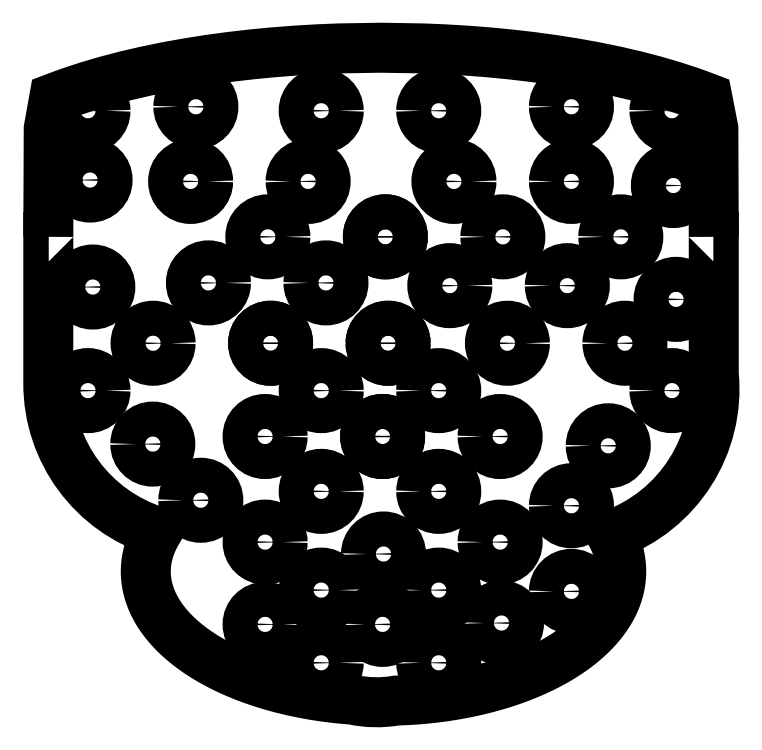
<metadata>
{"format":"dxf","ext":"dxf","renderer":"ezdxf+matplotlib","layout":"modelspace","background":"white","min_lineweight":24,"dpi":150}
</metadata>
<code>
0
SECTION
2
ENTITIES
0
POLYLINE
8
Default
66
     1
10
0
20
0
30
0
0
VERTEX
8
Default
10
89.57
20
57.36
30
0
0
VERTEX
8
Default
10
89.5
20
75.91
30
0
0
VERTEX
8
Default
10
88.48
20
81.16
30
0
0
VERTEX
8
Default
10
87.09
20
81.68
30
0
0
VERTEX
8
Default
10
85.67
20
82.2
30
0
0
VERTEX
8
Default
10
82.68
20
83.18
30
0
0
VERTEX
8
Default
10
79.55
20
84.1
30
0
0
VERTEX
8
Default
10
76.27
20
84.96
30
0
0
VERTEX
8
Default
10
72.87
20
85.75
30
0
0
VERTEX
8
Default
10
69.36
20
86.47
30
0
0
VERTEX
8
Default
10
65.77
20
87.12
30
0
0
VERTEX
8
Default
10
62.11
20
87.7
30
0
0
VERTEX
8
Default
10
58.4
20
88.21
30
0
0
VERTEX
8
Default
10
54.66
20
88.64
30
0
0
VERTEX
8
Default
10
50.9
20
89
30
0
0
VERTEX
8
Default
10
47.15
20
89.29
30
0
0
VERTEX
8
Default
10
43.41
20
89.52
30
0
0
VERTEX
8
Default
10
39.71
20
89.67
30
0
0
VERTEX
8
Default
10
32.47
20
89.79
30
0
0
VERTEX
8
Default
10
25.22
20
89.67
30
0
0
VERTEX
8
Default
10
21.52
20
89.52
30
0
0
VERTEX
8
Default
10
17.79
20
89.29
30
0
0
VERTEX
8
Default
10
14.04
20
89
30
0
0
VERTEX
8
Default
10
10.28
20
88.64
30
0
0
VERTEX
8
Default
10
6.537
20
88.21
30
0
0
VERTEX
8
Default
10
2.826
20
87.7
30
0
0
VERTEX
8
Default
10
-0.835
20
87.12
30
0
0
VERTEX
8
Default
10
-4.428
20
86.47
30
0
0
VERTEX
8
Default
10
-7.933
20
85.75
30
0
0
VERTEX
8
Default
10
-11.33
20
84.96
30
0
0
VERTEX
8
Default
10
-14.61
20
84.1
30
0
0
VERTEX
8
Default
10
-17.75
20
83.18
30
0
0
VERTEX
8
Default
10
-20.73
20
82.2
30
0
0
VERTEX
8
Default
10
-22.16
20
81.68
30
0
0
VERTEX
8
Default
10
-23.54
20
81.16
30
0
0
VERTEX
8
Default
10
-24.48
20
75.91
30
0
0
VERTEX
8
Default
10
-24.55
20
57.36
30
0
0
SEQEND
8
Default
0
POLYLINE
8
Default
66
     1
10
0
20
0
30
0
0
VERTEX
8
Default
10
-24.48
20
57.36
30
0
0
VERTEX
8
Default
10
-24.55
20
57.36
30
0
0
VERTEX
8
Default
10
-24.55
20
32.18
30
0
42
0.3288
0
VERTEX
8
Default
10
-5.847
20
6.803
30
0
0
VERTEX
8
Default
10
-6.094
20
6.375
30
0
0
VERTEX
8
Default
10
-6.326
20
5.941
30
0
0
VERTEX
8
Default
10
-6.543
20
5.503
30
0
0
VERTEX
8
Default
10
-6.744
20
5.06
30
0
0
VERTEX
8
Default
10
-6.929
20
4.613
30
0
0
VERTEX
8
Default
10
-7.098
20
4.161
30
0
0
VERTEX
8
Default
10
-7.177
20
3.934
30
0
0
VERTEX
8
Default
10
-7.251
20
3.706
30
0
0
VERTEX
8
Default
10
-7.321
20
3.477
30
0
0
VERTEX
8
Default
10
-7.386
20
3.247
30
0
0
VERTEX
8
Default
10
-7.447
20
3.016
30
0
0
VERTEX
8
Default
10
-7.504
20
2.784
30
0
0
VERTEX
8
Default
10
-7.557
20
2.552
30
0
0
VERTEX
8
Default
10
-7.605
20
2.319
30
0
0
VERTEX
8
Default
10
-7.649
20
2.085
30
0
0
VERTEX
8
Default
10
-7.688
20
1.85
30
0
0
VERTEX
8
Default
10
-7.722
20
1.615
30
0
0
VERTEX
8
Default
10
-7.752
20
1.38
30
0
0
VERTEX
8
Default
10
-7.778
20
1.144
30
0
0
VERTEX
8
Default
10
-7.799
20
0.9068
30
0
0
VERTEX
8
Default
10
-7.815
20
0.6696
30
0
0
VERTEX
8
Default
10
-7.827
20
0.432
30
0
0
VERTEX
8
Default
10
-7.834
20
0.194
30
0
0
VERTEX
8
Default
10
-7.836
20
-0.0444
30
0
0
VERTEX
8
Default
10
-7.833
20
-0.2831
30
0
0
VERTEX
8
Default
10
-7.826
20
-0.522
30
0
0
VERTEX
8
Default
10
-7.814
20
-0.7612
30
0
0
VERTEX
8
Default
10
-7.797
20
-1.001
30
0
0
VERTEX
8
Default
10
-7.776
20
-1.24
30
0
0
VERTEX
8
Default
10
-7.749
20
-1.48
30
0
0
VERTEX
8
Default
10
-7.718
20
-1.719
30
0
0
VERTEX
8
Default
10
-7.682
20
-1.959
30
0
0
VERTEX
8
Default
10
-7.642
20
-2.199
30
0
0
VERTEX
8
Default
10
-7.596
20
-2.438
30
0
0
VERTEX
8
Default
10
-7.546
20
-2.678
30
0
0
VERTEX
8
Default
10
-7.49
20
-2.917
30
0
0
VERTEX
8
Default
10
-7.43
20
-3.156
30
0
0
VERTEX
8
Default
10
-7.366
20
-3.395
30
0
0
VERTEX
8
Default
10
-7.296
20
-3.633
30
0
0
VERTEX
8
Default
10
-7.222
20
-3.872
30
0
0
VERTEX
8
Default
10
-7.142
20
-4.11
30
0
0
VERTEX
8
Default
10
-7.058
20
-4.347
30
0
0
VERTEX
8
Default
10
-6.969
20
-4.584
30
0
0
VERTEX
8
Default
10
-6.876
20
-4.821
30
0
0
VERTEX
8
Default
10
-6.777
20
-5.057
30
0
0
VERTEX
8
Default
10
-6.674
20
-5.292
30
0
0
VERTEX
8
Default
10
-6.567
20
-5.527
30
0
0
VERTEX
8
Default
10
-6.454
20
-5.761
30
0
0
VERTEX
8
Default
10
-6.215
20
-6.227
30
0
0
VERTEX
8
Default
10
-5.958
20
-6.69
30
0
0
VERTEX
8
Default
10
-5.682
20
-7.149
30
0
0
VERTEX
8
Default
10
-5.388
20
-7.605
30
0
0
VERTEX
8
Default
10
-5.076
20
-8.056
30
0
0
VERTEX
8
Default
10
-4.747
20
-8.503
30
0
0
VERTEX
8
Default
10
-4.401
20
-8.946
30
0
0
VERTEX
8
Default
10
-4.037
20
-9.383
30
0
0
VERTEX
8
Default
10
-3.658
20
-9.815
30
0
0
VERTEX
8
Default
10
-3.262
20
-10.24
30
0
0
VERTEX
8
Default
10
-2.85
20
-10.66
30
0
0
VERTEX
8
Default
10
-2.423
20
-11.08
30
0
0
VERTEX
8
Default
10
-1.982
20
-11.49
30
0
0
VERTEX
8
Default
10
-1.526
20
-11.89
30
0
0
VERTEX
8
Default
10
-1.055
20
-12.28
30
0
0
VERTEX
8
Default
10
-0.5718
20
-12.67
30
0
0
VERTEX
8
Default
10
-0.07517
20
-13.05
30
0
0
VERTEX
8
Default
10
0.434
20
-13.42
30
0
0
VERTEX
8
Default
10
0.9551
20
-13.79
30
0
0
VERTEX
8
Default
10
1.488
20
-14.15
30
0
0
VERTEX
8
Default
10
2.031
20
-14.5
30
0
0
VERTEX
8
Default
10
2.585
20
-14.84
30
0
0
VERTEX
8
Default
10
3.149
20
-15.18
30
0
0
VERTEX
8
Default
10
4.305
20
-15.82
30
0
0
VERTEX
8
Default
10
5.494
20
-16.44
30
0
0
VERTEX
8
Default
10
6.712
20
-17.02
30
0
0
VERTEX
8
Default
10
7.955
20
-17.56
30
0
0
VERTEX
8
Default
10
9.219
20
-18.07
30
0
0
VERTEX
8
Default
10
10.5
20
-18.55
30
0
0
VERTEX
8
Default
10
11.79
20
-19
30
0
0
VERTEX
8
Default
10
13.52
20
-19.54
30
0
0
VERTEX
8
Default
10
15.33
20
-20.04
30
0
0
VERTEX
8
Default
10
17.21
20
-20.5
30
0
0
VERTEX
8
Default
10
19.17
20
-20.91
30
0
0
VERTEX
8
Default
10
21.2
20
-21.27
30
0
0
VERTEX
8
Default
10
23.29
20
-21.58
30
0
0
VERTEX
8
Default
10
25.44
20
-21.83
30
0
0
VERTEX
8
Default
10
27.63
20
-22.02
30
0
42
0.09674
0
VERTEX
8
Default
10
35.06
20
-22.18
30
0
0
VERTEX
8
Default
10
37.63
20
-22.06
30
0
0
VERTEX
8
Default
10
38.91
20
-21.97
30
0
0
VERTEX
8
Default
10
40.19
20
-21.86
30
0
0
VERTEX
8
Default
10
41.46
20
-21.72
30
0
0
VERTEX
8
Default
10
42.72
20
-21.56
30
0
0
VERTEX
8
Default
10
43.97
20
-21.38
30
0
0
VERTEX
8
Default
10
45.21
20
-21.18
30
0
0
VERTEX
8
Default
10
46.44
20
-20.96
30
0
0
VERTEX
8
Default
10
47.65
20
-20.71
30
0
0
VERTEX
8
Default
10
48.85
20
-20.45
30
0
0
VERTEX
8
Default
10
50.02
20
-20.17
30
0
0
VERTEX
8
Default
10
51.18
20
-19.87
30
0
0
VERTEX
8
Default
10
52.31
20
-19.55
30
0
0
VERTEX
8
Default
10
53.42
20
-19.21
30
0
0
VERTEX
8
Default
10
54.5
20
-18.85
30
0
0
VERTEX
8
Default
10
55.56
20
-18.48
30
0
0
VERTEX
8
Default
10
56.59
20
-18.09
30
0
0
VERTEX
8
Default
10
57.6
20
-17.69
30
0
0
VERTEX
8
Default
10
58.57
20
-17.28
30
0
0
VERTEX
8
Default
10
59.52
20
-16.85
30
0
0
VERTEX
8
Default
10
60.43
20
-16.41
30
0
0
VERTEX
8
Default
10
61.31
20
-15.96
30
0
0
VERTEX
8
Default
10
62.16
20
-15.49
30
0
0
VERTEX
8
Default
10
62.98
20
-15.02
30
0
0
VERTEX
8
Default
10
63.77
20
-14.54
30
0
0
VERTEX
8
Default
10
64.52
20
-14.06
30
0
0
VERTEX
8
Default
10
65.24
20
-13.56
30
0
0
VERTEX
8
Default
10
65.93
20
-13.06
30
0
0
VERTEX
8
Default
10
66.58
20
-12.56
30
0
0
VERTEX
8
Default
10
67.2
20
-12.05
30
0
0
VERTEX
8
Default
10
67.79
20
-11.53
30
0
0
VERTEX
8
Default
10
68.28
20
-11.09
30
0
0
VERTEX
8
Default
10
68.75
20
-10.63
30
0
0
VERTEX
8
Default
10
69.2
20
-10.16
30
0
0
VERTEX
8
Default
10
69.64
20
-9.681
30
0
0
VERTEX
8
Default
10
70.06
20
-9.193
30
0
0
VERTEX
8
Default
10
70.46
20
-8.695
30
0
0
VERTEX
8
Default
10
70.85
20
-8.187
30
0
0
VERTEX
8
Default
10
71.03
20
-7.93
30
0
0
VERTEX
8
Default
10
71.21
20
-7.671
30
0
0
VERTEX
8
Default
10
71.38
20
-7.409
30
0
0
VERTEX
8
Default
10
71.55
20
-7.145
30
0
0
VERTEX
8
Default
10
71.71
20
-6.879
30
0
0
VERTEX
8
Default
10
71.87
20
-6.612
30
0
0
VERTEX
8
Default
10
72.02
20
-6.342
30
0
0
VERTEX
8
Default
10
72.16
20
-6.07
30
0
0
VERTEX
8
Default
10
72.3
20
-5.796
30
0
0
VERTEX
8
Default
10
72.43
20
-5.521
30
0
0
VERTEX
8
Default
10
72.56
20
-5.243
30
0
0
VERTEX
8
Default
10
72.68
20
-4.964
30
0
0
VERTEX
8
Default
10
72.8
20
-4.683
30
0
0
VERTEX
8
Default
10
72.9
20
-4.401
30
0
0
VERTEX
8
Default
10
73
20
-4.117
30
0
0
VERTEX
8
Default
10
73.1
20
-3.831
30
0
0
VERTEX
8
Default
10
73.19
20
-3.544
30
0
0
VERTEX
8
Default
10
73.27
20
-3.256
30
0
0
VERTEX
8
Default
10
73.34
20
-2.967
30
0
0
VERTEX
8
Default
10
73.41
20
-2.676
30
0
0
VERTEX
8
Default
10
73.47
20
-2.384
30
0
0
VERTEX
8
Default
10
73.53
20
-2.091
30
0
0
VERTEX
8
Default
10
73.57
20
-1.796
30
0
0
VERTEX
8
Default
10
73.61
20
-1.501
30
0
0
VERTEX
8
Default
10
73.64
20
-1.205
30
0
0
VERTEX
8
Default
10
73.67
20
-0.9088
30
0
0
VERTEX
8
Default
10
73.69
20
-0.6113
30
0
0
VERTEX
8
Default
10
73.7
20
-0.3133
30
0
0
VERTEX
8
Default
10
73.7
20
-0.01462
30
0
0
VERTEX
8
Default
10
73.7
20
0.2845
30
0
0
VERTEX
8
Default
10
73.68
20
0.584
30
0
0
VERTEX
8
Default
10
73.67
20
0.8838
30
0
0
VERTEX
8
Default
10
73.64
20
1.184
30
0
0
VERTEX
8
Default
10
73.6
20
1.484
30
0
0
VERTEX
8
Default
10
73.56
20
1.784
30
0
0
VERTEX
8
Default
10
73.51
20
2.085
30
0
0
VERTEX
8
Default
10
73.46
20
2.385
30
0
0
VERTEX
8
Default
10
73.39
20
2.685
30
0
0
VERTEX
8
Default
10
73.32
20
2.985
30
0
0
VERTEX
8
Default
10
73.24
20
3.284
30
0
0
VERTEX
8
Default
10
73.15
20
3.583
30
0
0
VERTEX
8
Default
10
73.06
20
3.881
30
0
0
VERTEX
8
Default
10
72.96
20
4.179
30
0
0
VERTEX
8
Default
10
72.85
20
4.476
30
0
0
VERTEX
8
Default
10
72.73
20
4.773
30
0
0
VERTEX
8
Default
10
72.6
20
5.068
30
0
0
VERTEX
8
Default
10
72.47
20
5.363
30
0
0
VERTEX
8
Default
10
72.33
20
5.656
30
0
0
VERTEX
8
Default
10
72.19
20
5.949
30
0
0
VERTEX
8
Default
10
72.03
20
6.24
30
0
42
0.3439
0
VERTEX
8
Default
10
89.57
20
33.81
30
0
0
VERTEX
8
Default
10
89.57
20
57.36
30
0
0
VERTEX
8
Default
10
89.5
20
57.36
30
0
0
SEQEND
8
Default
0
CIRCLE
8
Default
10
-1.597
20
12.18
30
0
40
3
210
0
220
0
230
-1
0
CIRCLE
8
Default
10
-65.16
20
11.24
30
0
40
3
210
0
220
0
230
-1
0
CIRCLE
8
Default
10
-32.93
20
2.963
30
0
40
3
210
0
220
0
230
-1
0
CIRCLE
8
Default
10
-65.16
20
-3.449
30
0
40
3
210
0
220
0
230
-1
0
CIRCLE
8
Default
10
6.633
20
21.81
30
0
40
3
210
0
220
0
230
-1
0
CIRCLE
8
Default
10
-71.48
20
21.52
30
0
40
3
210
0
220
0
230
-1
0
CIRCLE
8
Default
10
-0.7536
20
79.67
30
0
40
3
210
0
220
0
230
-1
0
CIRCLE
8
Default
10
-65.16
20
79.67
30
0
40
3
210
0
220
0
230
-1
0
CIRCLE
8
Default
10
16.92
20
48.75
30
0
40
3
210
0
220
0
230
-1
0
CIRCLE
8
Default
10
17.39
20
67.1
30
0
40
3
210
0
220
0
230
-1
0
CIRCLE
8
Default
10
83.11
20
46.63
30
0
40
3
0
CIRCLE
8
Default
10
82.64
20
66.16
30
0
40
3
0
CIRCLE
8
Default
10
-65.16
20
66.86
30
0
40
3
210
0
220
0
230
-1
0
CIRCLE
8
Default
10
45.01
20
66.86
30
0
40
3
0
CIRCLE
8
Default
10
-20
20
66.86
30
0
40
3
210
0
220
0
230
-1
0
CIRCLE
8
Default
10
-0.1483
20
66.86
30
0
40
3
0
CIRCLE
8
Default
10
-33.25
20
57.36
30
0
40
3
210
0
220
0
230
-1
0
CIRCLE
8
Default
10
13.1
20
57.36
30
0
40
3
0
CIRCLE
8
Default
10
-73.63
20
57.36
30
0
40
3
210
0
220
0
230
-1
0
CIRCLE
8
Default
10
-53.4
20
57.36
30
0
40
3
210
0
220
0
230
-1
0
CIRCLE
8
Default
10
33.25
20
57.36
30
0
40
3
0
CIRCLE
8
Default
10
-64.46
20
48.99
30
0
40
3
210
0
220
0
230
-1
0
CIRCLE
8
Default
10
44.3
20
48.99
30
0
40
3
0
CIRCLE
8
Default
10
-23.06
20
49.46
30
0
40
3
210
0
220
0
230
-1
0
CIRCLE
8
Default
10
2.909
20
49.46
30
0
40
3
0
CIRCLE
8
Default
10
-13.57
20
39.11
30
0
40
3
210
0
220
0
230
-1
0
CIRCLE
8
Default
10
-6.586
20
39.11
30
0
40
3
0
CIRCLE
8
Default
10
-33.72
20
39.11
30
0
40
3
210
0
220
0
230
-1
0
CIRCLE
8
Default
10
13.57
20
39.11
30
0
40
3
0
CIRCLE
8
Default
10
-74.34
20
39.11
30
0
40
3
210
0
220
0
230
-1
0
CIRCLE
8
Default
10
54.18
20
39.11
30
0
40
3
0
CIRCLE
8
Default
10
33.72
20
39.11
30
0
40
3
0
CIRCLE
8
Default
10
-52.93
20
23.11
30
0
40
3
210
0
220
0
230
-1
0
CIRCLE
8
Default
10
32.78
20
23.11
30
0
40
3
0
CIRCLE
8
Default
10
-32.78
20
23.11
30
0
40
3
210
0
220
0
230
-1
0
CIRCLE
8
Default
10
12.63
20
23.11
30
0
40
3
0
CIRCLE
8
Default
10
-53.17
20
-8.874
30
0
40
3
210
0
220
0
230
-1
0
CIRCLE
8
Default
10
-32.78
20
-9.109
30
0
40
3
210
0
220
0
230
-1
0
CIRCLE
8
Default
10
12.63
20
-9.109
30
0
40
3
0
CIRCLE
8
Default
10
12.63
20
5.003
30
0
40
3
0
CIRCLE
8
Default
10
-52.93
20
5.003
30
0
40
3
210
0
220
0
230
-1
0
CIRCLE
8
Default
10
-42.4
20
-15.69
30
0
40
3
210
0
220
0
230
-1
0
CIRCLE
8
Default
10
22.25
20
-15.69
30
0
40
3
0
CIRCLE
8
Default
10
-42.4
20
-3.229
30
0
40
3
210
0
220
0
230
-1
0
CIRCLE
8
Default
10
22.25
20
-3.229
30
0
40
3
0
CIRCLE
8
Default
10
-42.4
20
13.71
30
0
40
3
210
0
220
0
230
-1
0
CIRCLE
8
Default
10
22.25
20
13.71
30
0
40
3
0
CIRCLE
8
Default
10
-42.4
20
30.98
30
0
40
3
210
0
220
0
230
-1
0
CIRCLE
8
Default
10
-42.4
20
78.98
30
0
40
3
210
0
220
0
230
-1
0
CIRCLE
8
Default
10
-82.4
20
30.98
30
0
40
3
210
0
220
0
230
-1
0
CIRCLE
8
Default
10
-82.4
20
78.98
30
0
40
3
210
0
220
0
230
-1
0
CIRCLE
8
Default
10
22.25
20
30.98
30
0
40
3
0
CIRCLE
8
Default
10
22.25
20
78.98
30
0
40
3
0
CIRCLE
8
Default
10
-17.75
20
30.98
30
0
40
3
0
CIRCLE
8
Default
10
-17.75
20
78.98
30
0
40
3
0
ENDSEC
0
EOF

</code>
